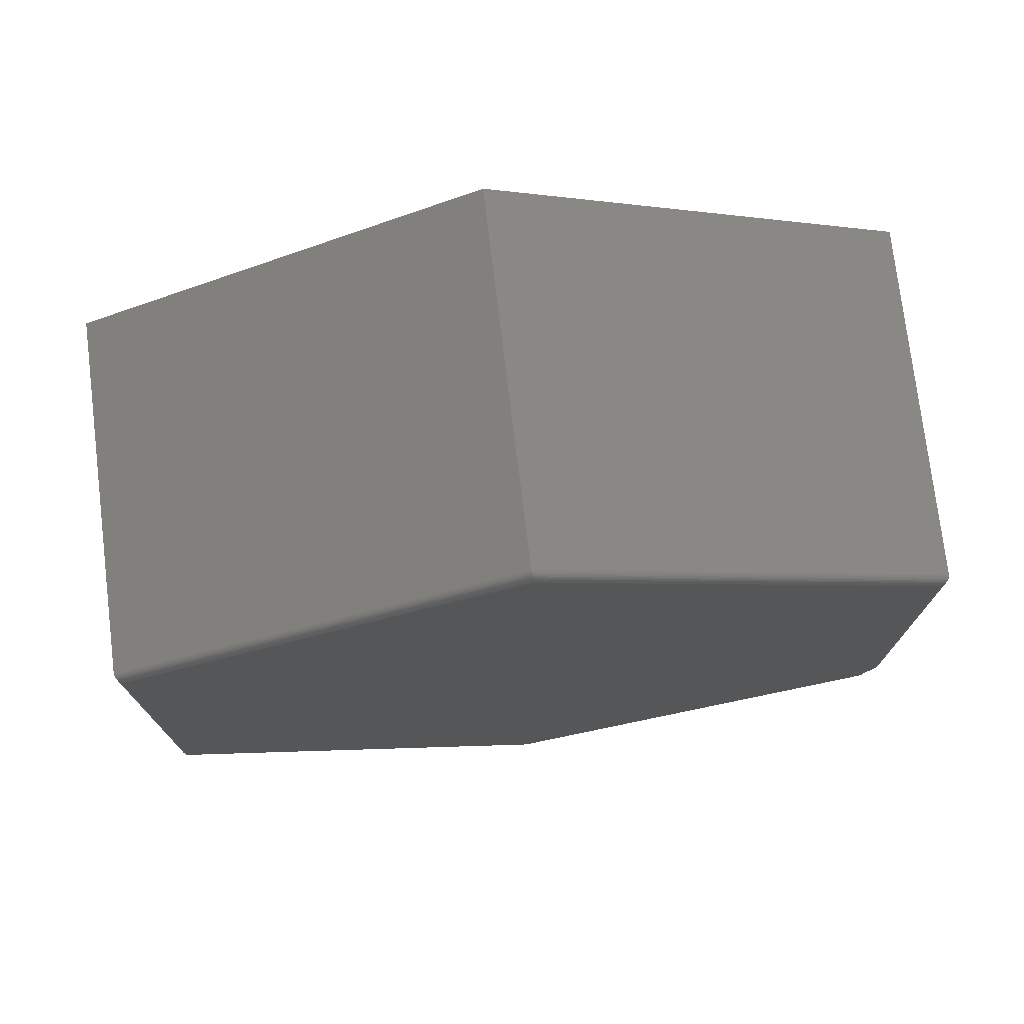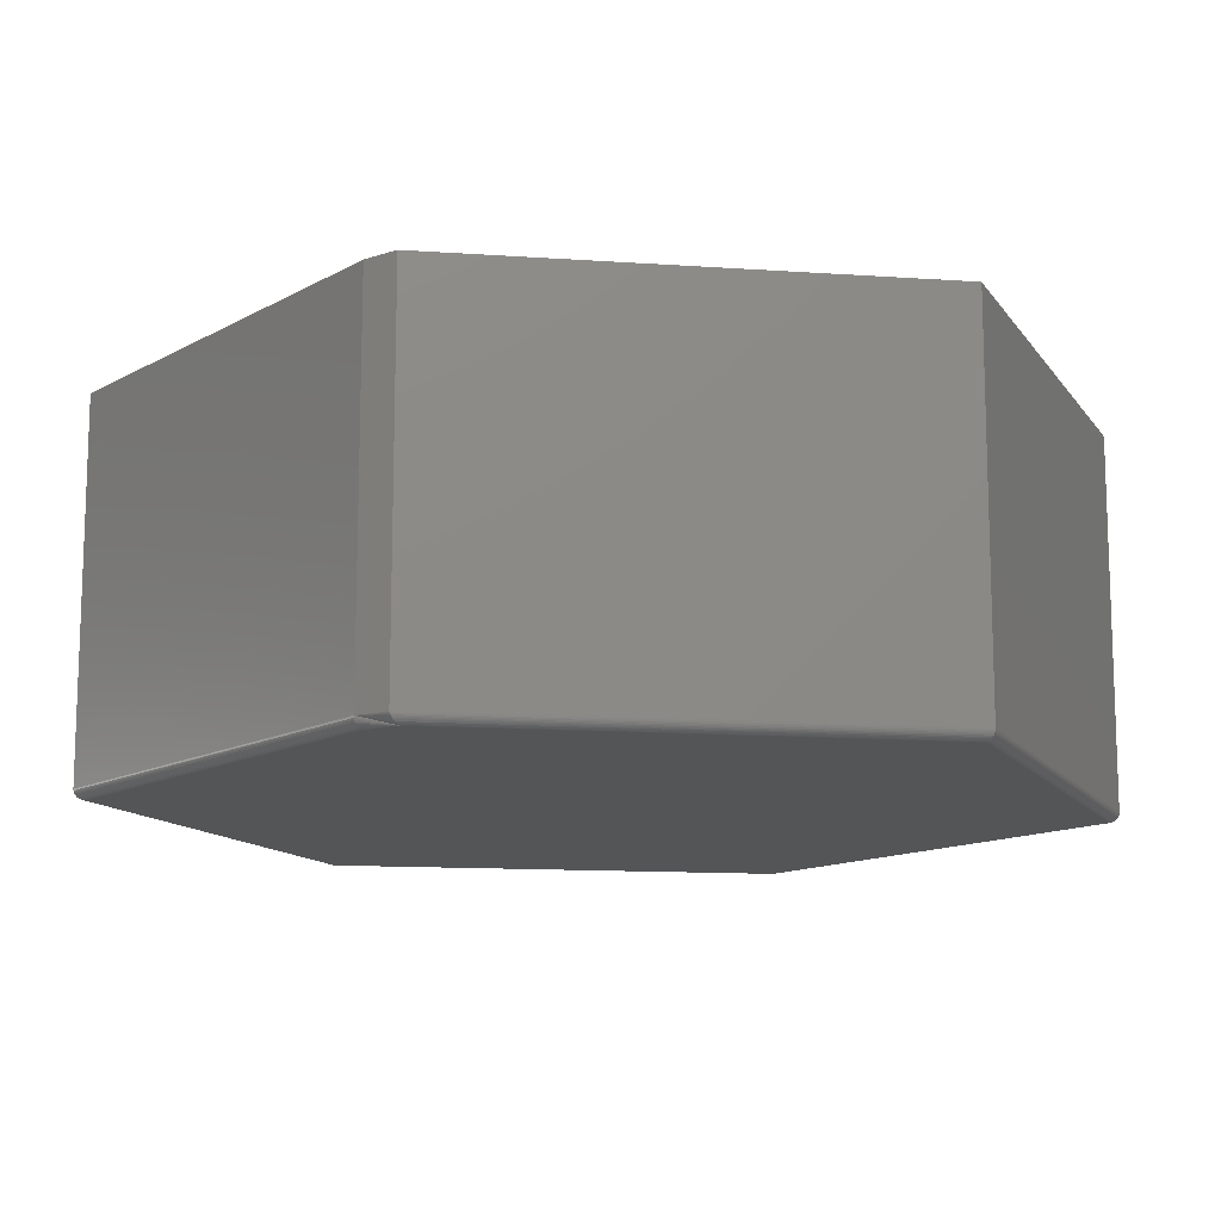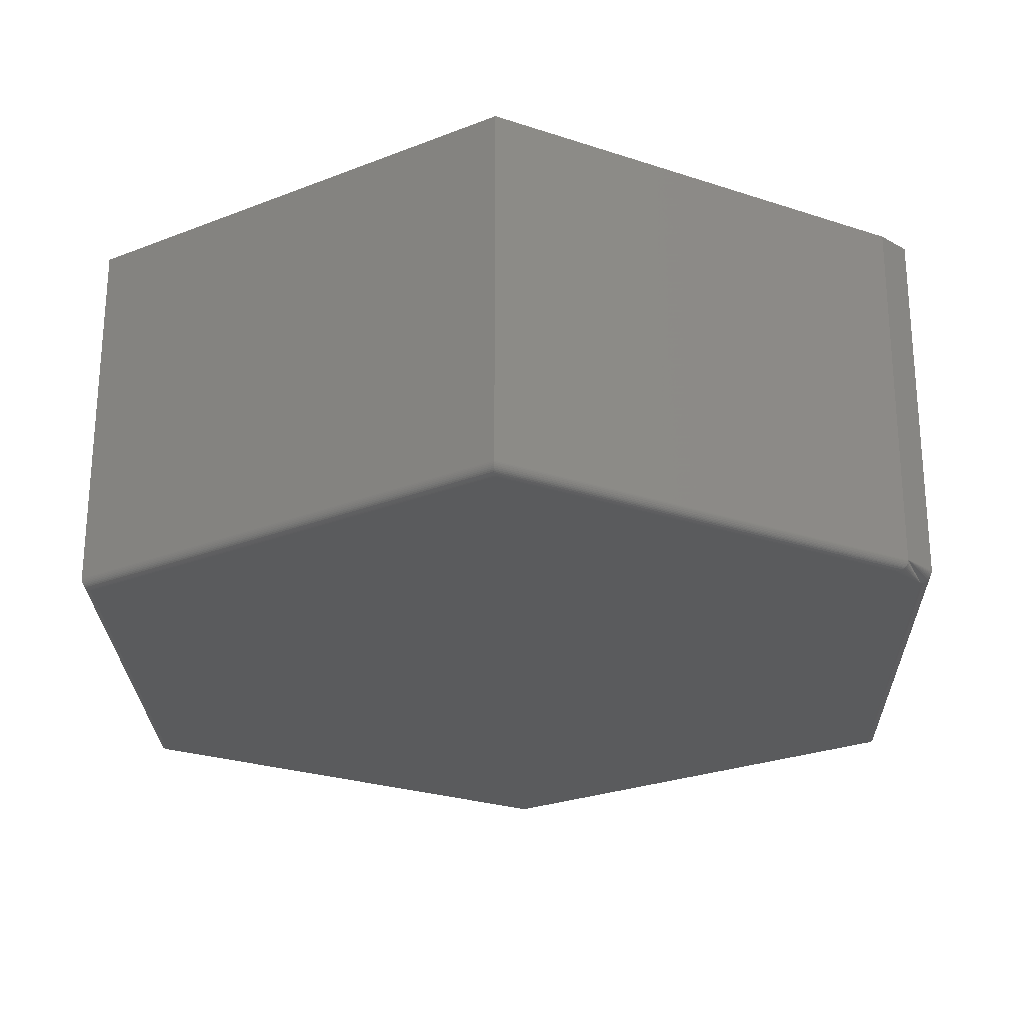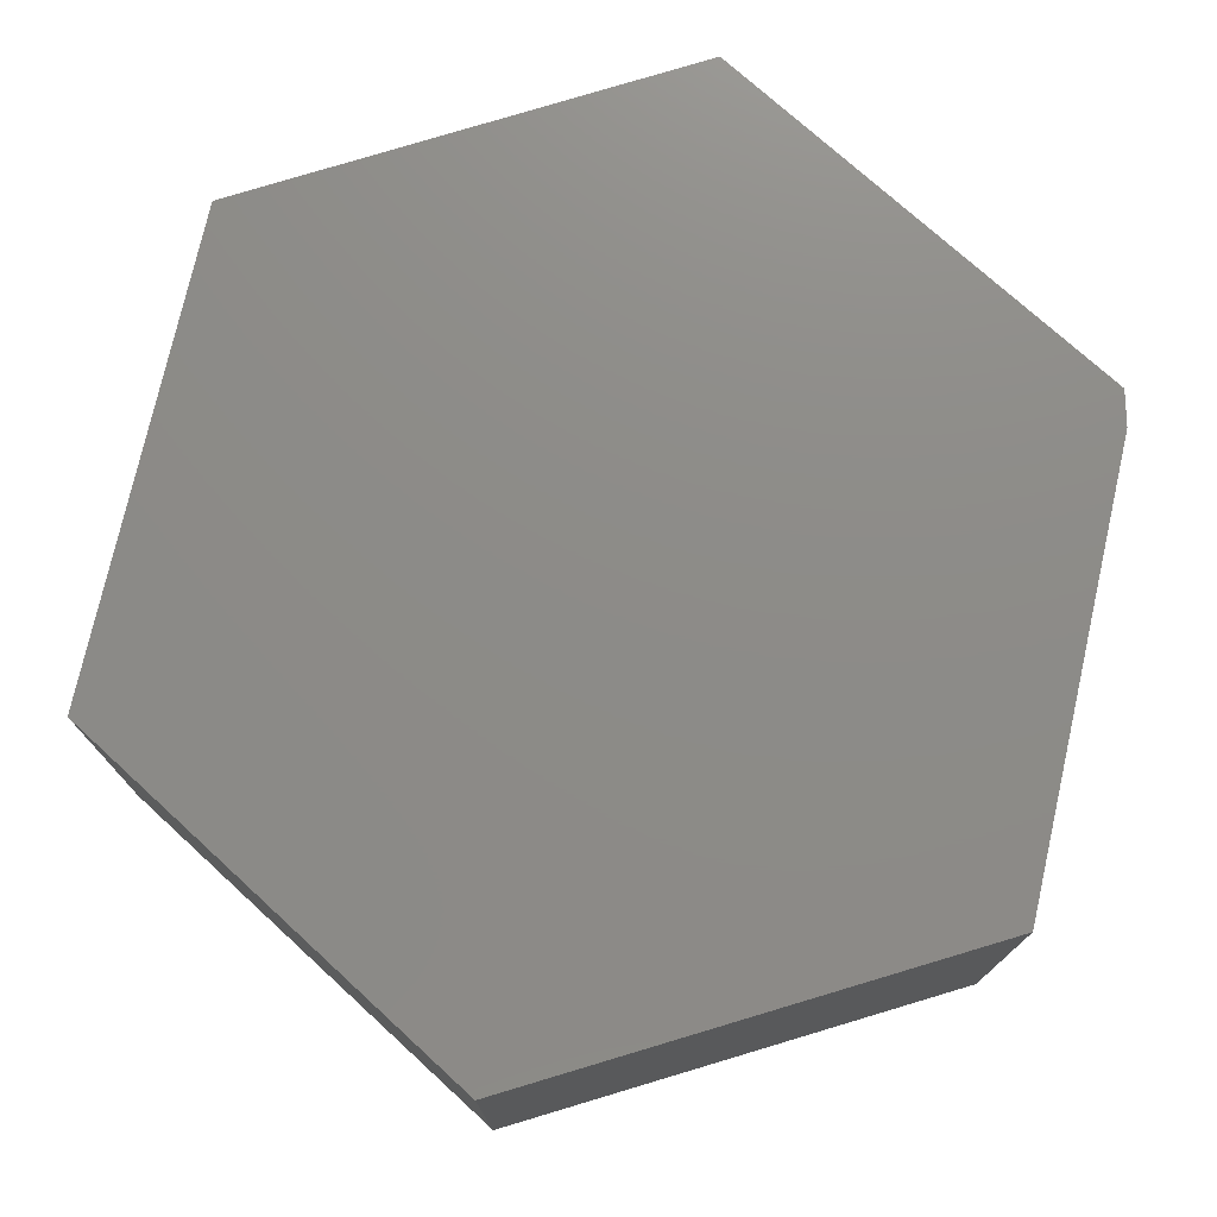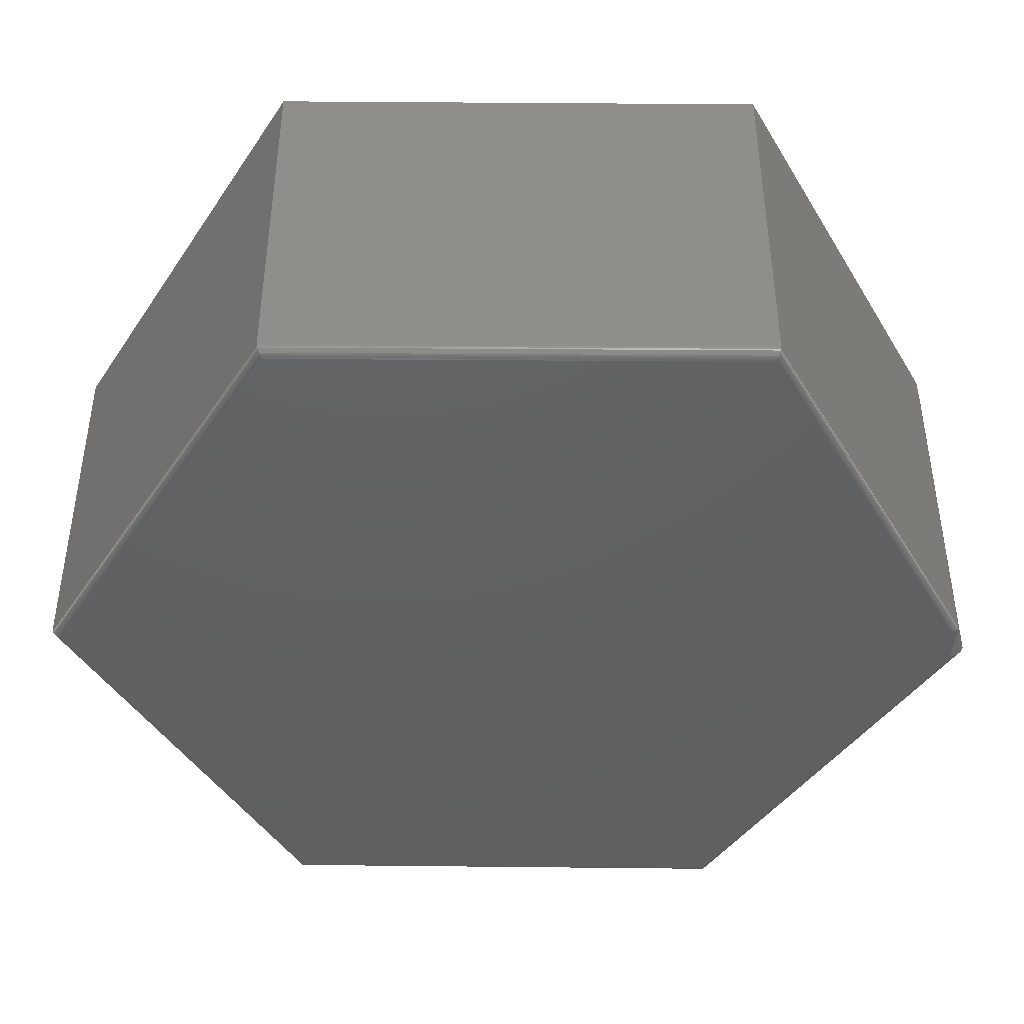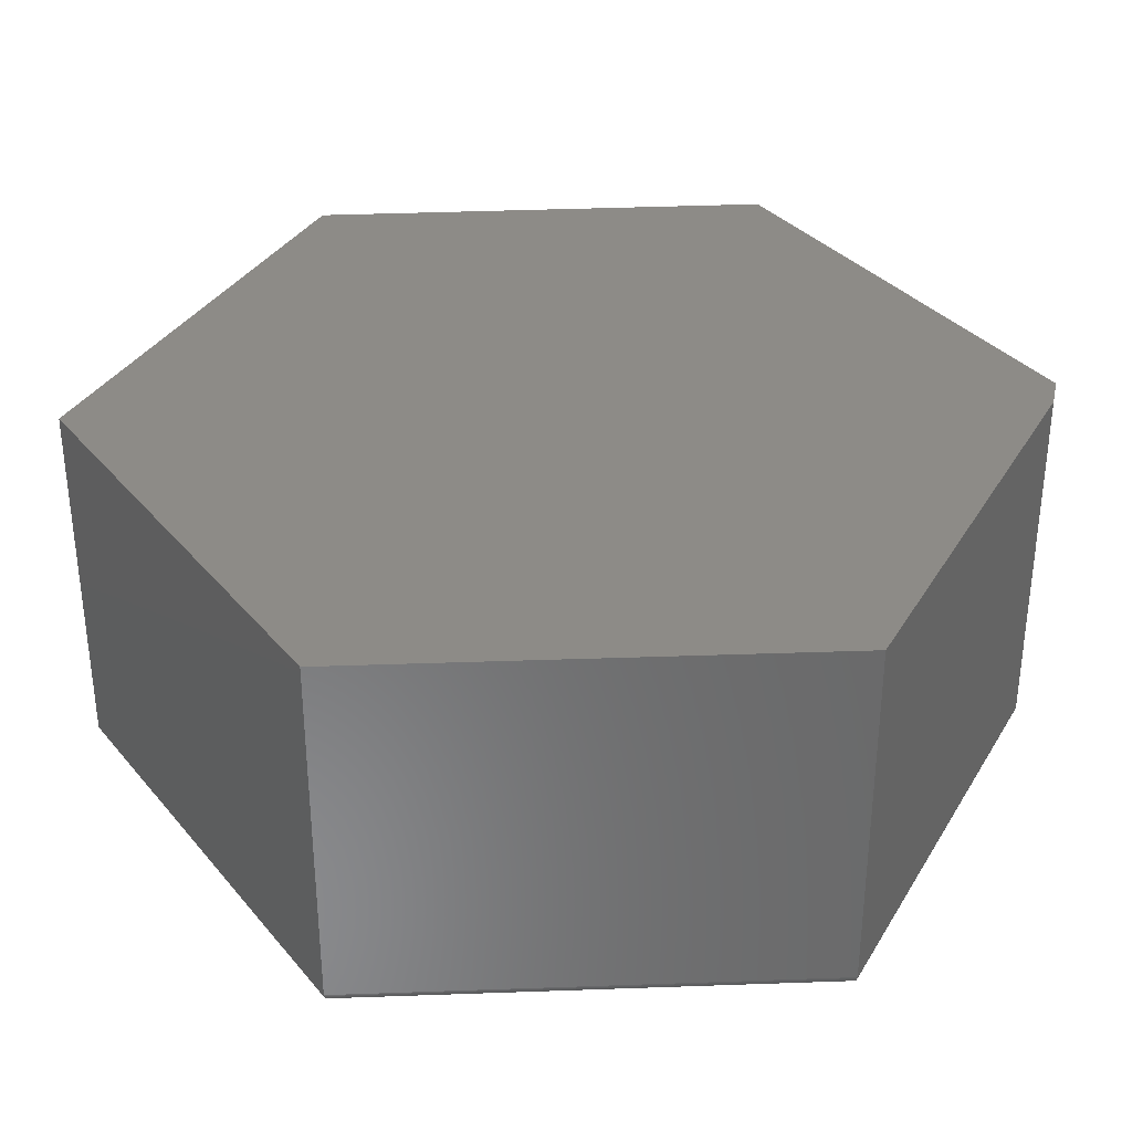
<metadata>
{"format":"stl","ext":"stl","renderer":"f3d","projection":"perspective","resolution":1024,"background":"white","views":[{"elev":75.4,"azim":173.1,"up":"+Y"},{"elev":-12.8,"azim":-38.4,"up":"+Z"},{"elev":-25.4,"azim":-118.2,"up":"+Z"},{"elev":75.5,"azim":-167.3,"up":"+Z"},{"elev":-43.2,"azim":-151.1,"up":"+Z"},{"elev":34.1,"azim":-153.4,"up":"+Z"}]}
</metadata>
<code>
# stl→obj: 85 verts, 166 faces
v -0.6141 -0.3764 2.815e-10
v 0.006757 -0.7285 0.0002022
v -0.6175 -0.3782 0.0003456
v 0.006744 -0.7256 0
v 0.00677 -0.7312 0.0007858
v -0.6212 -0.3799 0.001447
v 0.006782 -0.7339 0.00175
v 0.006793 -0.7363 0.003058
v -0.625 -0.3812 0.003246
v 0.006802 -0.7384 0.004685
v -0.6285 -0.3821 0.005666
v 0.006811 -0.7403 0.00659
v -0.6302 -0.3824 0.007119
v 0.006817 -0.7417 0.008723
v -0.6317 -0.3825 0.008653
v 0.006822 -0.7428 0.01103
v -0.6331 -0.3826 0.01038
v -0.634 -0.3827 0.01211
v 0.006825 -0.7434 0.01344
v 0.006826 -0.7436 0.01562
v -0.6348 -0.3827 0.01562
v -0.6347 -0.3826 0.01389
v -0.6328 0.3667 0
v -0.6353 -0.3186 0.0001973
v -0.6353 0.3681 0.0002019
v -0.6328 -0.3167 1.641e-10
v -0.6378 -0.3206 0.0008259
v -0.6377 0.3695 0.0007852
v -0.6403 -0.3226 0.001903
v -0.64 0.3709 0.001749
v -0.6427 -0.3246 0.003548
v -0.6421 0.3721 0.003058
v -0.644 -0.3255 0.004682
v -0.644 0.3732 0.004687
v -0.6477 0.3754 0.01103
v -0.6482 -0.328 0.0128
v -0.6483 0.3757 0.01345
v -0.6456 0.3741 0.006593
v -0.6452 -0.3263 0.006098
v -0.6468 0.3749 0.008727
v -0.6464 -0.3271 0.007937
v -0.6475 -0.3276 0.01018
v -0.6484 -0.3281 0.01562
v -0.6484 0.3758 0.01562
v -0.6484 -0.3281 0.01421
v 0.006744 0.7264 0
v 0.6328 0.3668 0
v 0.6328 -0.366 0
v -0.6484 0.3758 0.5859
v -0.6484 -0.3281 0.5859
v -0.6348 -0.3827 0.5859
v 0.006826 -0.7436 0.5859
v 0.6484 -0.375 0.5859
v 0.6484 0.3758 0.5859
v 0.006826 0.7444 0.5859
v 0.006826 0.7444 0.01562
v 0.6484 0.3758 0.01562
v 0.6484 -0.375 0.01562
v 0.006757 0.7293 0.0002022
v 0.00677 0.7321 0.0007858
v 0.006782 0.7347 0.00175
v 0.006793 0.7371 0.003058
v 0.006825 0.7442 0.01344
v 0.006822 0.7436 0.01103
v 0.006817 0.7426 0.008723
v 0.006811 0.7411 0.00659
v 0.006802 0.7393 0.004685
v 0.6353 0.3682 0.000202
v 0.6377 0.3696 0.0007854
v 0.64 0.3709 0.001749
v 0.6421 0.3722 0.003058
v 0.6483 0.3757 0.01345
v 0.6477 0.3754 0.01103
v 0.6468 0.3749 0.008726
v 0.6456 0.3742 0.006592
v 0.644 0.3732 0.004686
v 0.6353 -0.3674 0.000202
v 0.6377 -0.3688 0.0007854
v 0.64 -0.3701 0.001749
v 0.6421 -0.3713 0.003058
v 0.6483 -0.3749 0.01345
v 0.6477 -0.3746 0.01103
v 0.6468 -0.3741 0.008726
v 0.6456 -0.3733 0.006592
v 0.644 -0.3724 0.004686
f 1 2 3
f 1 4 2
f 3 2 5
f 3 5 6
f 6 5 7
f 6 7 8
f 6 8 9
f 9 8 10
f 9 10 11
f 11 10 12
f 11 12 13
f 13 12 14
f 13 14 15
f 15 14 16
f 15 16 17
f 18 17 16
f 16 19 18
f 20 21 19
f 19 21 22
f 19 22 18
f 23 24 25
f 23 26 24
f 25 24 27
f 25 27 28
f 28 27 29
f 28 29 30
f 30 29 31
f 30 31 32
f 32 31 33
f 32 33 34
f 35 36 37
f 34 33 38
f 38 33 39
f 38 39 40
f 40 39 41
f 40 41 35
f 35 41 42
f 35 42 36
f 43 44 45
f 45 44 37
f 45 37 36
f 46 47 23
f 23 47 48
f 23 48 26
f 26 48 4
f 26 4 1
f 49 44 50
f 50 44 43
f 51 21 52
f 52 21 20
f 51 52 50
f 50 52 53
f 50 53 49
f 49 53 54
f 49 54 55
f 50 43 51
f 51 43 21
f 43 1 3
f 43 3 6
f 43 6 9
f 43 9 11
f 43 11 13
f 43 13 15
f 43 15 17
f 43 17 18
f 43 18 22
f 43 22 21
f 1 43 45
f 1 45 36
f 1 36 42
f 1 42 41
f 1 41 39
f 1 39 33
f 1 33 31
f 1 31 29
f 1 29 27
f 1 27 24
f 1 24 26
f 55 56 49
f 49 56 44
f 54 57 55
f 55 57 56
f 53 58 54
f 54 58 57
f 52 20 53
f 53 20 58
f 46 25 59
f 46 23 25
f 59 25 28
f 59 28 60
f 60 28 30
f 60 30 61
f 61 30 32
f 61 32 62
f 62 32 34
f 44 56 37
f 37 56 63
f 37 63 35
f 35 63 64
f 35 64 40
f 40 64 65
f 40 65 38
f 38 65 66
f 38 66 34
f 34 66 67
f 34 67 62
f 47 59 68
f 47 46 59
f 68 59 60
f 68 60 69
f 69 60 61
f 69 61 70
f 70 61 62
f 70 62 71
f 71 62 67
f 56 57 63
f 63 57 72
f 63 72 64
f 64 72 73
f 64 73 65
f 65 73 74
f 65 74 66
f 66 74 75
f 66 75 67
f 67 75 76
f 67 76 71
f 48 68 77
f 48 47 68
f 77 68 69
f 77 69 78
f 78 69 70
f 78 70 79
f 79 70 71
f 79 71 80
f 80 71 76
f 57 58 72
f 72 58 81
f 72 81 73
f 73 81 82
f 73 82 74
f 74 82 83
f 74 83 75
f 75 83 84
f 75 84 76
f 76 84 85
f 76 85 80
f 4 77 2
f 4 48 77
f 2 77 78
f 2 78 5
f 5 78 79
f 5 79 7
f 7 79 80
f 7 80 8
f 8 80 85
f 58 20 81
f 81 20 19
f 81 19 82
f 82 19 16
f 82 16 83
f 83 16 14
f 83 14 84
f 84 14 12
f 84 12 85
f 85 12 10
f 85 10 8

</code>
